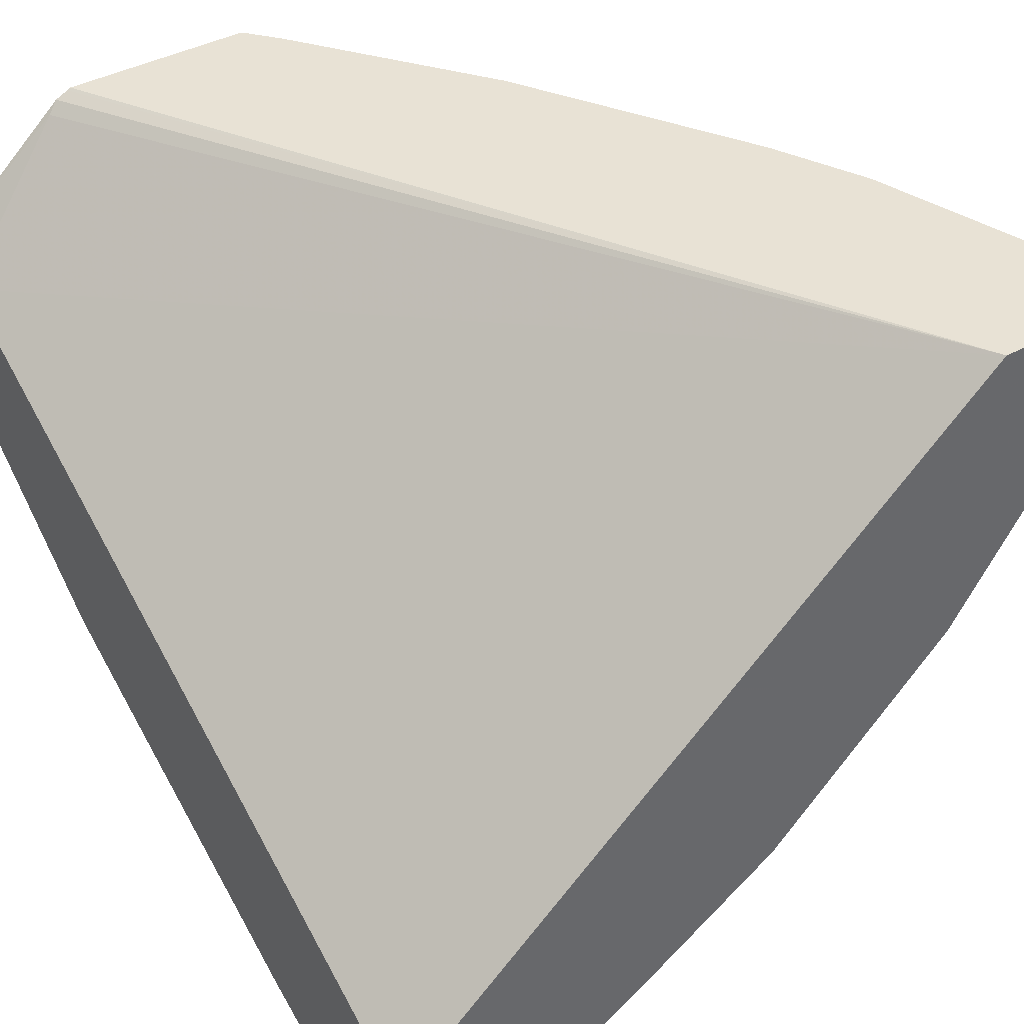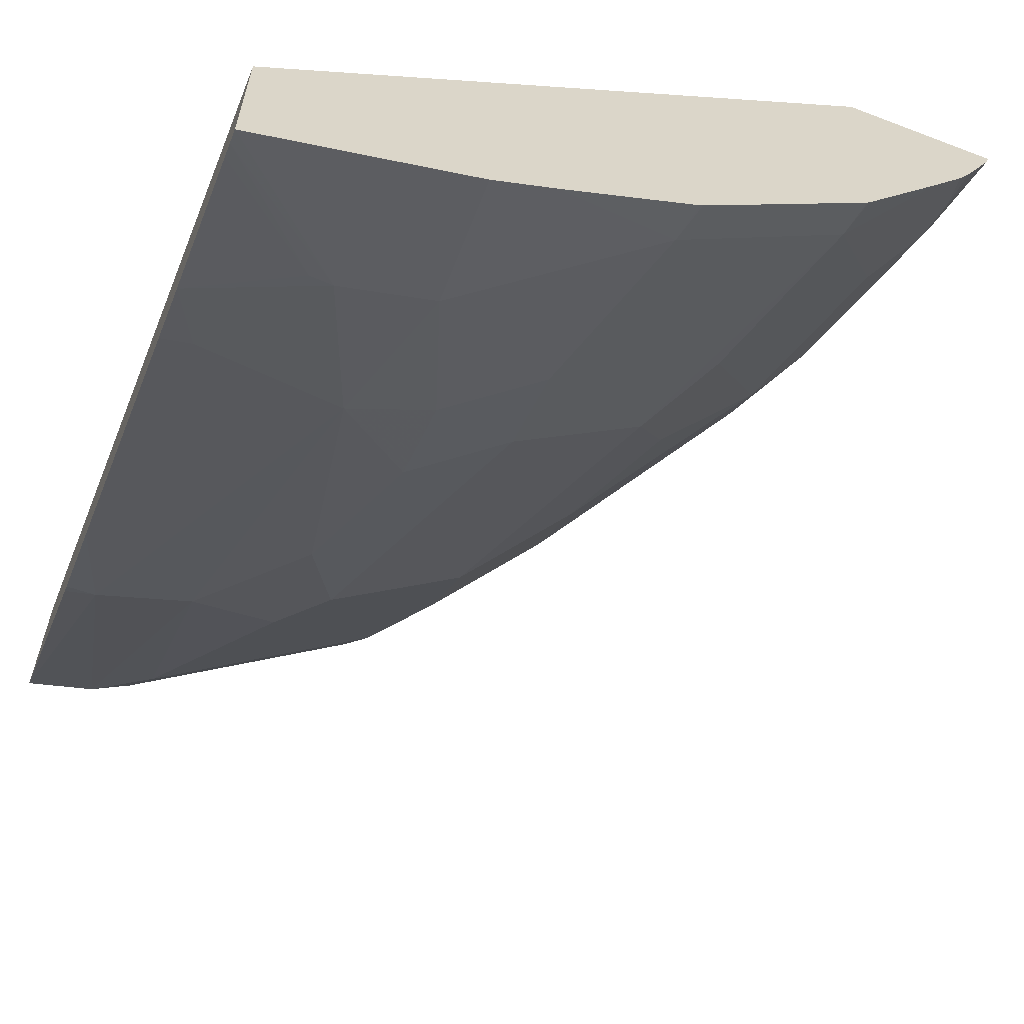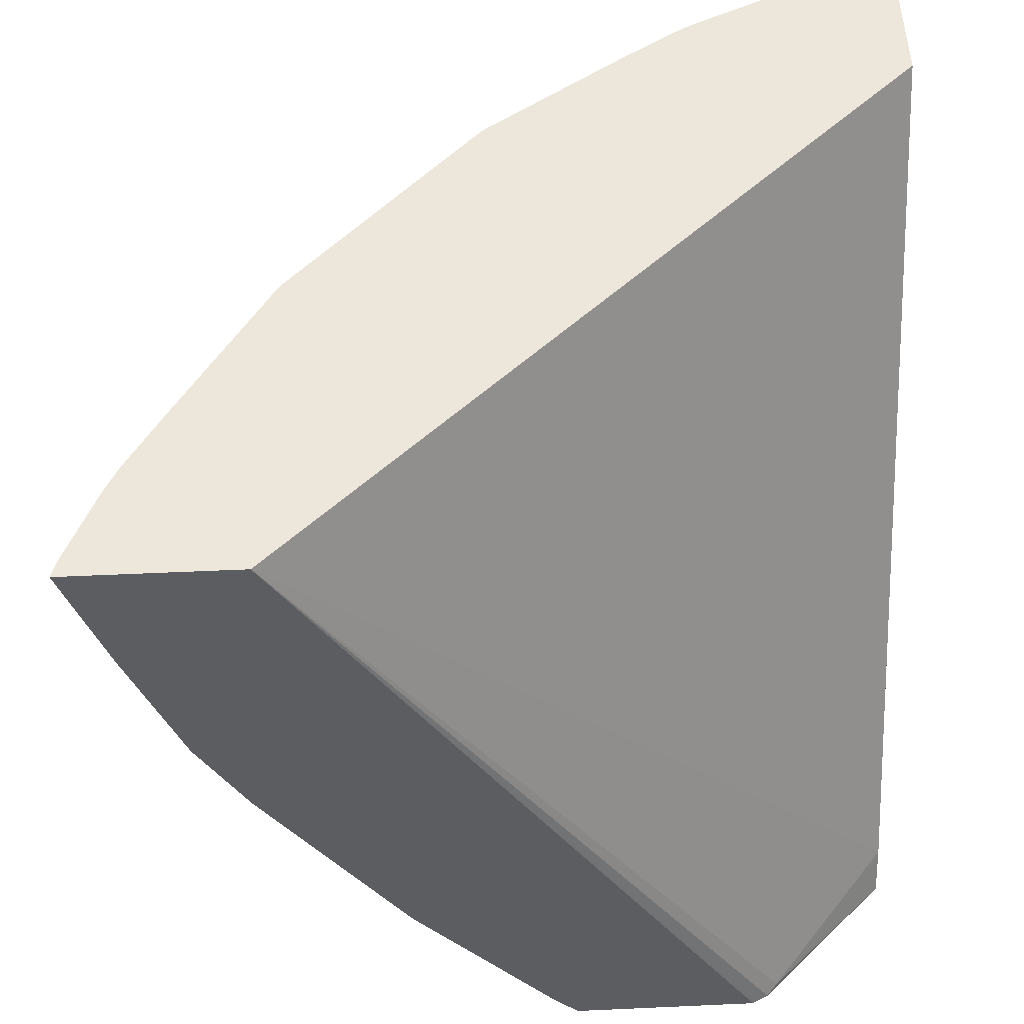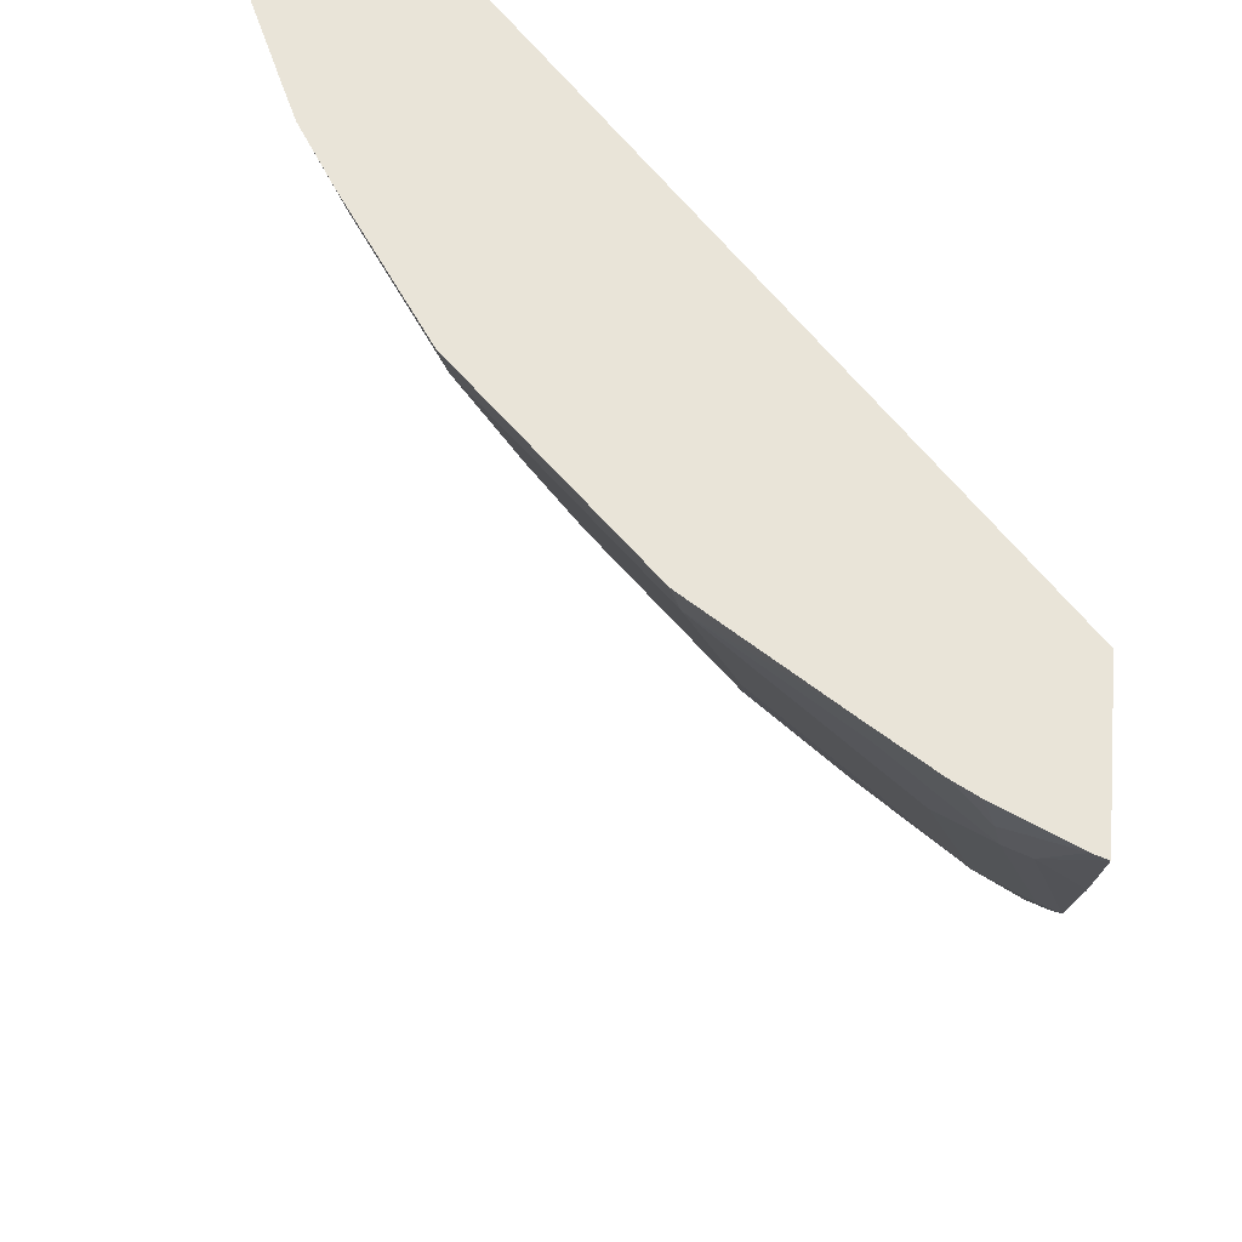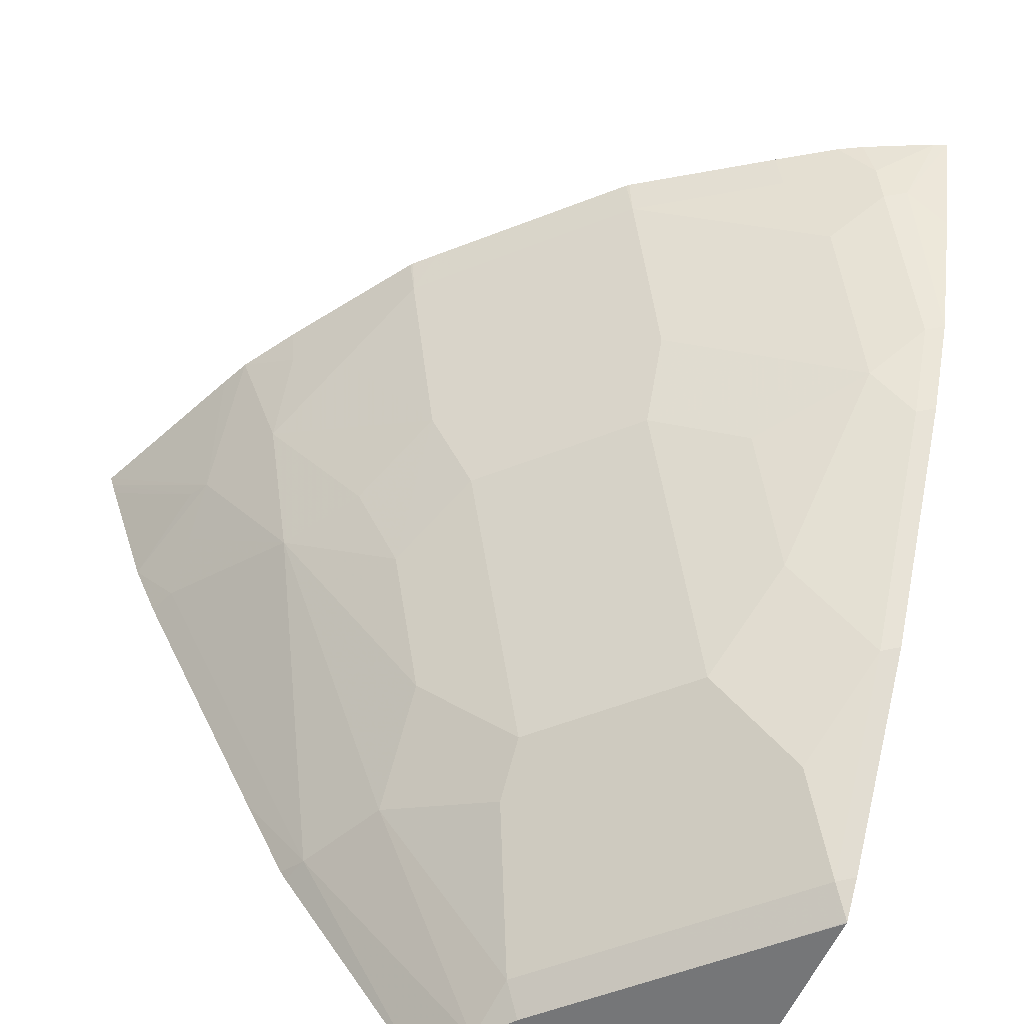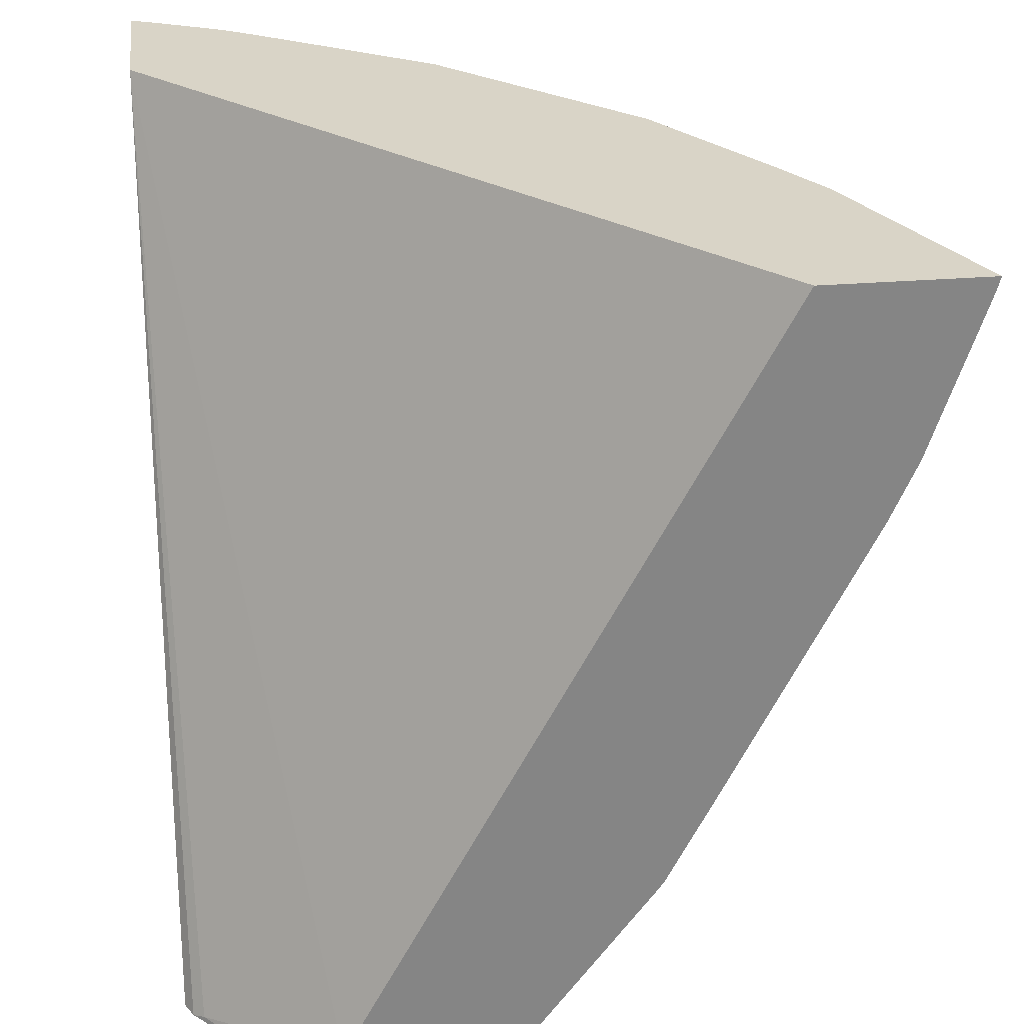
<metadata>
{"format":"obj","ext":"obj","renderer":"f3d","projection":"perspective","resolution":1024,"background":"white","views":[{"elev":40.8,"azim":-33.4,"up":"+Y"},{"elev":-62.6,"azim":-21.2,"up":"+Y"},{"elev":52.6,"azim":177.2,"up":"+Z"},{"elev":59.8,"azim":95.2,"up":"+Z"},{"elev":-56.8,"azim":67.1,"up":"+Z"},{"elev":28.6,"azim":-97.1,"up":"+Z"}]}
</metadata>
<code>
v 0.2016 -0.1466 -0.776
v 0.2545 -0.09774 -0.776
v 0.2016 -0.2097 -0.776
v 0.2016 -0.1541 -0.7571
v 0.2503 -0.102 -0.7739
v 0.2596 -0.09523 -0.776
v 0.4466 -0.09455 -0.4519
v 0.2273 -0.1993 -0.776
v 0.2132 -0.2688 -0.6905
v 0.2016 -0.2722 -0.6912
v 0.2016 -0.317 -0.4519
v 0.2609 -0.09455 -0.776
v 0.5107 -0.09455 -0.4519
v 0.2427 -0.1871 -0.776
v 0.2503 -0.1947 -0.7647
v 0.2503 -0.2502 -0.6905
v 0.2016 -0.2919 -0.6535
v 0.2039 -0.2734 -0.6882
v 0.2719 -0.309 -0.5623
v 0.2132 -0.3244 -0.5793
v 0.2016 -0.329 -0.5794
v 0.2016 -0.2746 -0.6876
v 0.2016 -0.3799 -0.4519
v 0.335 -0.09455 -0.776
v 0.4959 -0.09455 -0.501
v 0.5088 -0.1001 -0.4519
v 0.4959 -0.1112 -0.4843
v 0.2983 -0.1315 -0.776
v 0.3355 -0.09455 -0.7758
v 0.2874 -0.1576 -0.7647
v 0.2874 -0.2132 -0.7091
v 0.2874 -0.2502 -0.6534
v 0.3059 -0.2873 -0.5608
v 0.2874 -0.3244 -0.5052
v 0.2503 -0.3429 -0.5052
v 0.2317 -0.3429 -0.5237
v 0.2132 -0.3429 -0.5422
v 0.3059 -0.2688 -0.5979
v 0.2016 -0.3476 -0.5423
v 0.2016 -0.3783 -0.4573
v 0.2733 -0.3476 -0.4519
v 0.3168 -0.1129 -0.776
v 0.4764 -0.09455 -0.5589
v 0.4955 -0.1285 -0.4519
v 0.4943 -0.1236 -0.4697
v 0.4912 -0.1205 -0.4866
v 0.3467 -0.09455 -0.7628
v 0.343 -0.102 -0.7647
v 0.343 -0.1576 -0.7091
v 0.343 -0.1761 -0.6905
v 0.3059 -0.2132 -0.6905
v 0.343 -0.2688 -0.5422
v 0.3244 -0.3059 -0.4866
v 0.3059 -0.3244 -0.4681
v 0.2854 -0.342 -0.4519
v 0.241 -0.3476 -0.5029
v 0.2016 -0.358 -0.5185
v 0.343 -0.2502 -0.5793
v 0.2016 -0.3765 -0.4629
v 0.4579 -0.09455 -0.596
v 0.4727 -0.102 -0.5608
v 0.4542 -0.102 -0.5979
v 0.4903 -0.1381 -0.4519
v 0.4727 -0.1576 -0.4681
v 0.4542 -0.1761 -0.4866
v 0.4727 -0.139 -0.5052
v 0.4542 -0.1205 -0.5793
v 0.4022 -0.09455 -0.6887
v 0.3986 -0.102 -0.6905
v 0.3615 -0.1205 -0.7276
v 0.3615 -0.1576 -0.6905
v 0.343 -0.2132 -0.6349
v 0.3986 -0.1947 -0.5793
v 0.3986 -0.2132 -0.5422
v 0.4356 -0.2132 -0.4681
v 0.38 -0.2688 -0.4681
v 0.3615 -0.2873 -0.4681
v 0.3095 -0.3268 -0.4519
v 0.4751 -0.1612 -0.4519
v 0.4356 -0.1576 -0.5608
v 0.4171 -0.1576 -0.5979
v 0.3986 -0.139 -0.6534
v 0.4171 -0.1947 -0.5422
v 0.4388 -0.2156 -0.4519
v 0.4379 -0.2167 -0.4519
v 0.3736 -0.2809 -0.4519
v 0.365 -0.2895 -0.4519
v 0.3639 -0.2905 -0.4519
f 40 59 56
f 43 46 61
f 46 63 64
f 43 61 62
f 43 62 60
f 44 63 45
f 45 63 46
f 46 64 75
f 48 70 71
f 46 65 66
f 46 66 67
f 46 67 61
f 47 68 69
f 47 69 48
f 77 88 78
f 48 71 49
f 38 58 52
f 46 75 65
f 38 51 58
f 30 48 49
f 36 57 37
f 29 47 48
f 29 48 30
f 49 71 50
f 30 49 31
f 31 49 50
f 31 50 51
f 31 51 32
f 32 51 38
f 37 57 39
f 33 52 34
f 34 52 53
f 34 53 54
f 34 54 55
f 34 55 35
f 35 55 41
f 35 40 56
f 35 56 57
f 35 57 36
f 33 38 52
f 50 72 51
f 63 79 64
f 50 73 72
f 67 81 82
f 67 82 69
f 69 71 70
f 69 82 71
f 71 82 73
f 73 80 83
f 73 83 75
f 73 75 74
f 67 73 81
f 73 82 81
f 75 84 85
f 75 85 86
f 75 86 76
f 75 83 80
f 76 86 77
f 77 86 87
f 77 87 88
f 28 42 29
f 75 79 84
f 50 71 73
f 67 80 73
f 66 75 67
f 51 72 58
f 52 58 73
f 52 73 74
f 52 74 75
f 52 75 76
f 52 76 77
f 52 77 53
f 53 77 54
f 67 75 80
f 54 77 78
f 56 59 57
f 58 72 73
f 60 62 69
f 60 69 68
f 61 67 62
f 62 67 69
f 64 79 75
f 65 75 66
f 54 78 55
f 27 46 43
f 48 69 70
f 26 45 27
f 2 7 6
f 3 8 9
f 3 9 10
f 4 11 7
f 4 7 5
f 6 7 12
f 7 11 23
f 7 23 41
f 2 5 7
f 7 41 55
f 7 78 88
f 7 88 87
f 7 87 86
f 7 86 85
f 7 85 84
f 7 84 79
f 7 79 63
f 7 63 44
f 7 55 78
f 7 44 26
f 1 5 2
f 1 11 4
f 27 45 46
f 1 2 6
f 1 6 12
f 1 12 24
f 1 24 42
f 1 42 28
f 1 28 14
f 1 14 8
f 1 4 5
f 1 8 3
f 1 10 22
f 1 17 21
f 1 21 39
f 1 39 57
f 1 57 59
f 1 59 40
f 1 40 23
f 1 23 11
f 1 3 10
f 7 26 13
f 1 22 17
f 7 25 43
f 15 31 16
f 16 31 32
f 16 32 19
f 17 22 18
f 19 33 34
f 19 34 35
f 19 35 36
f 26 44 45
f 15 30 31
f 19 36 37
f 19 32 38
f 19 38 33
f 21 37 39
f 23 40 35
f 23 35 41
f 24 29 42
f 25 27 43
f 7 13 25
f 19 37 20
f 14 30 15
f 20 37 21
f 14 28 29
f 7 43 60
f 14 29 30
f 7 60 68
f 7 68 47
f 7 29 24
f 7 24 12
f 8 14 15
f 8 15 16
f 8 16 9
f 7 47 29
f 9 18 10
f 9 16 19
f 9 19 20
f 9 20 21
f 13 27 25
f 9 21 17
f 10 18 22
f 9 17 18
f 13 26 27

</code>
